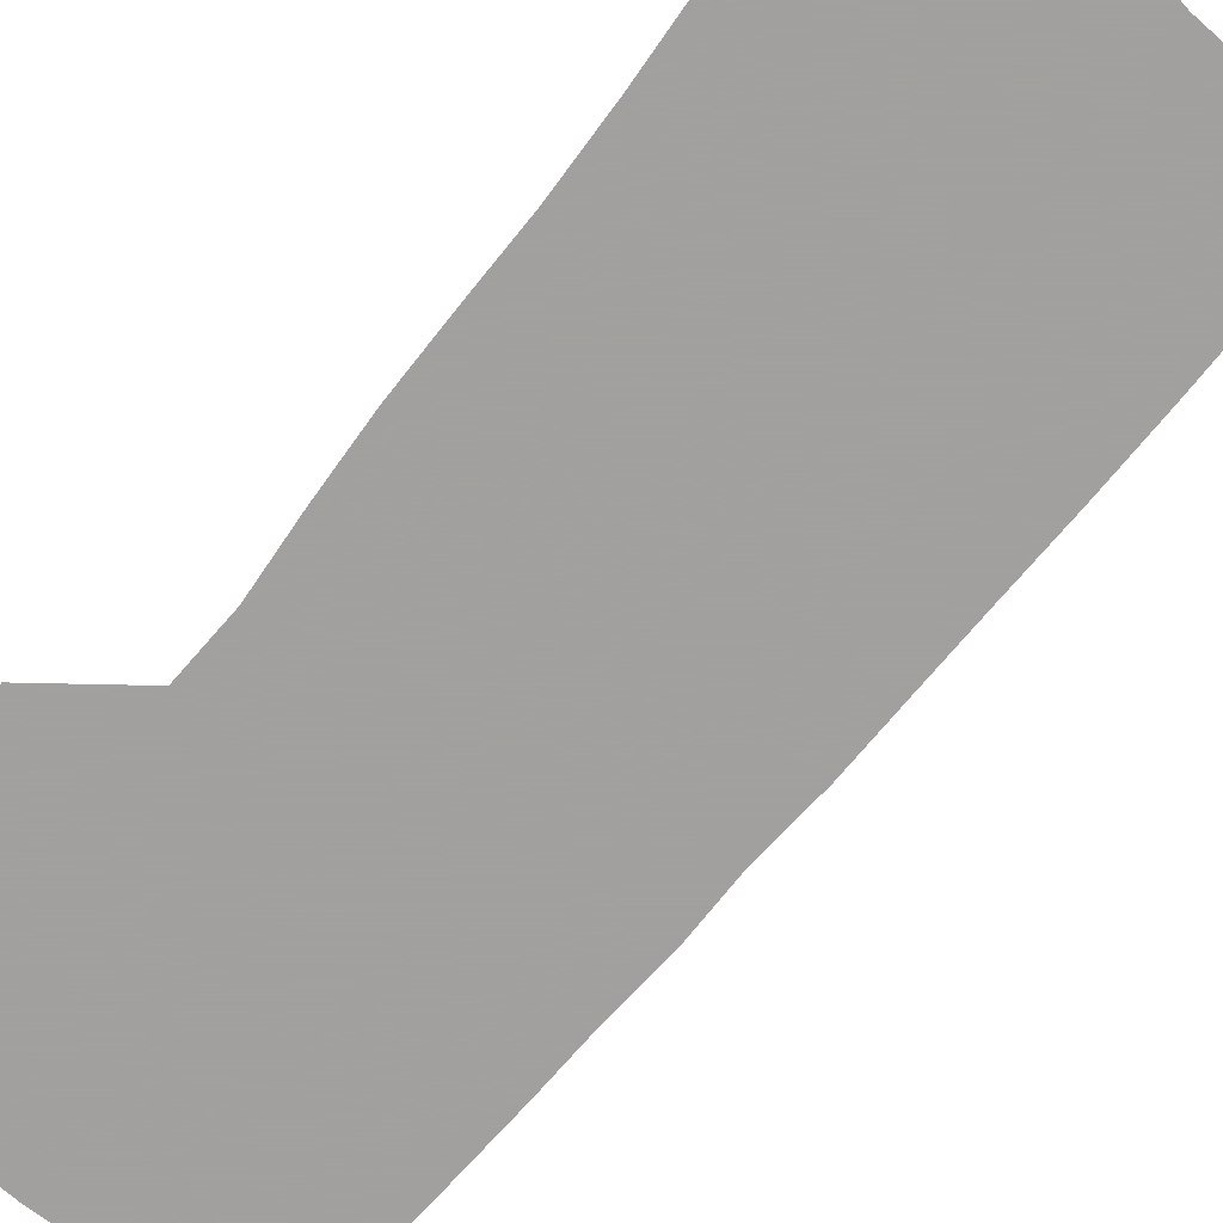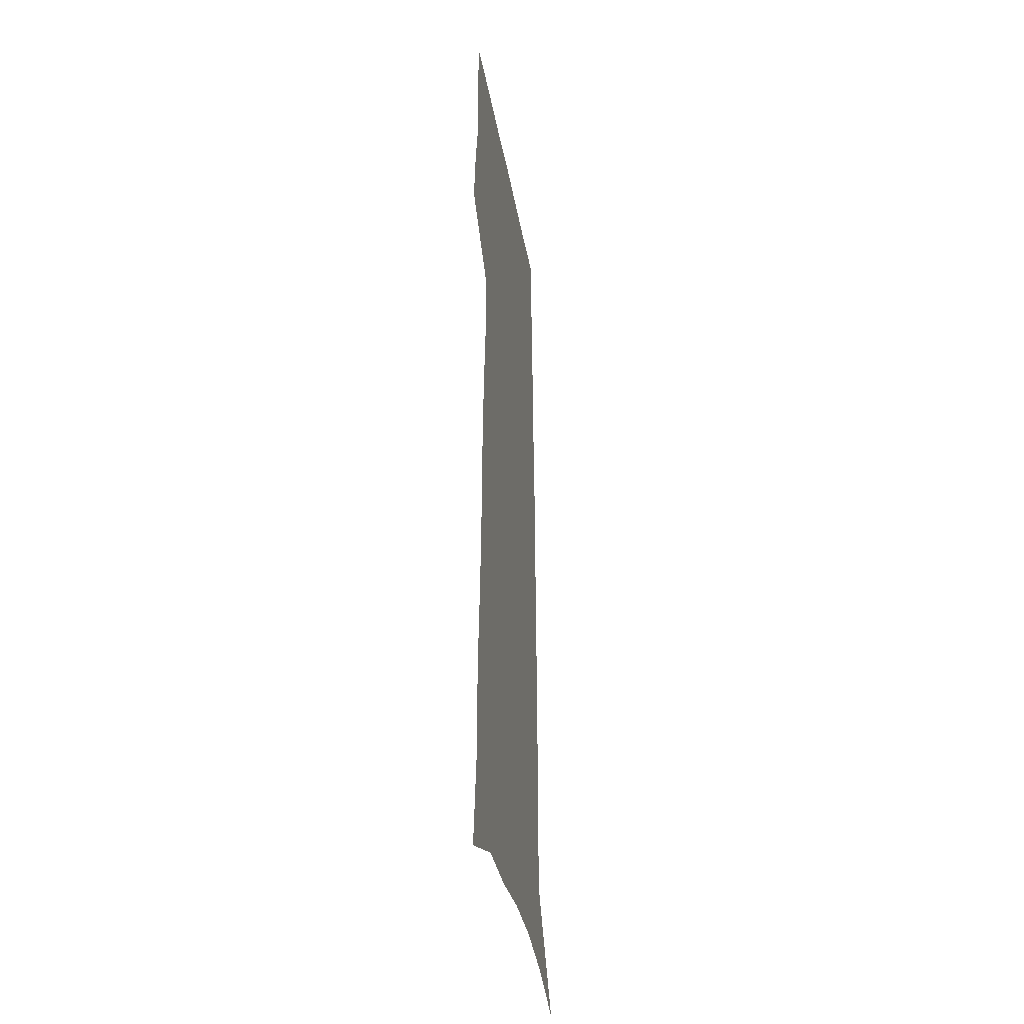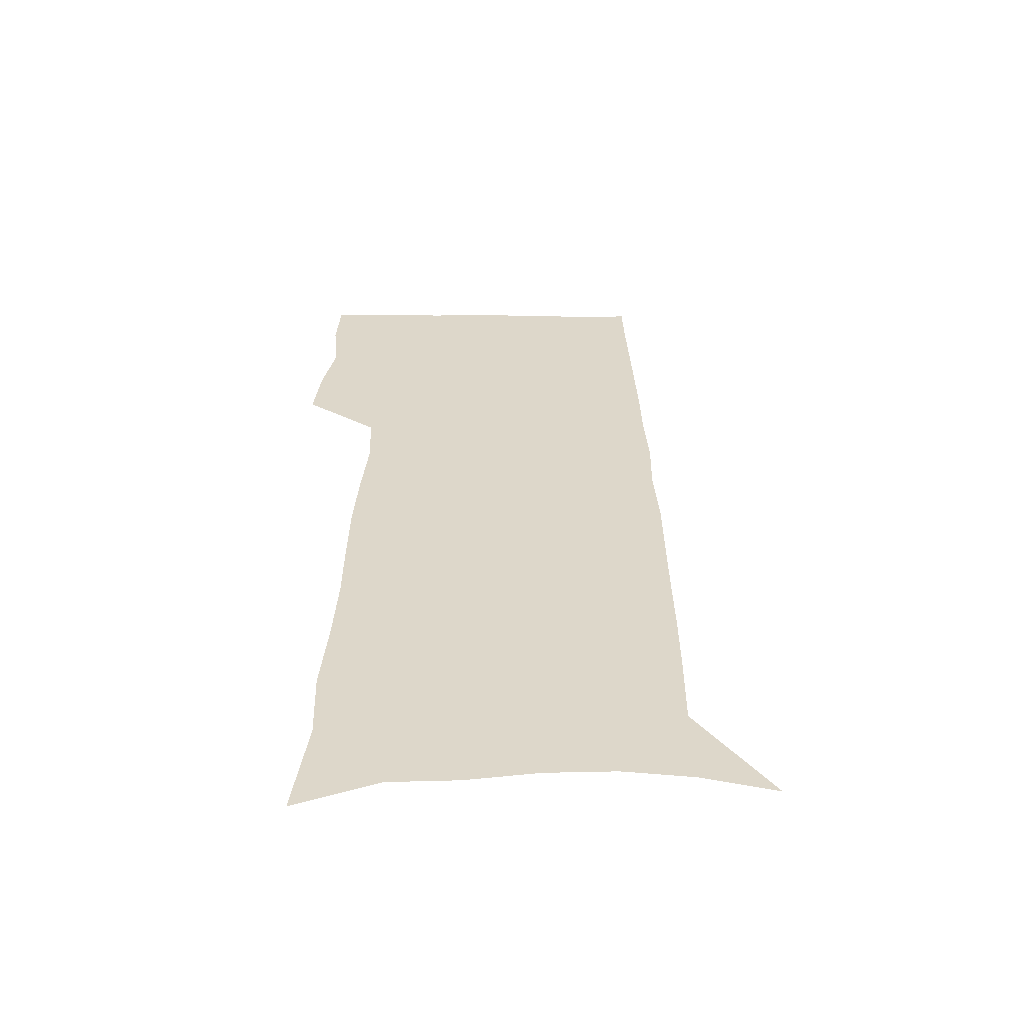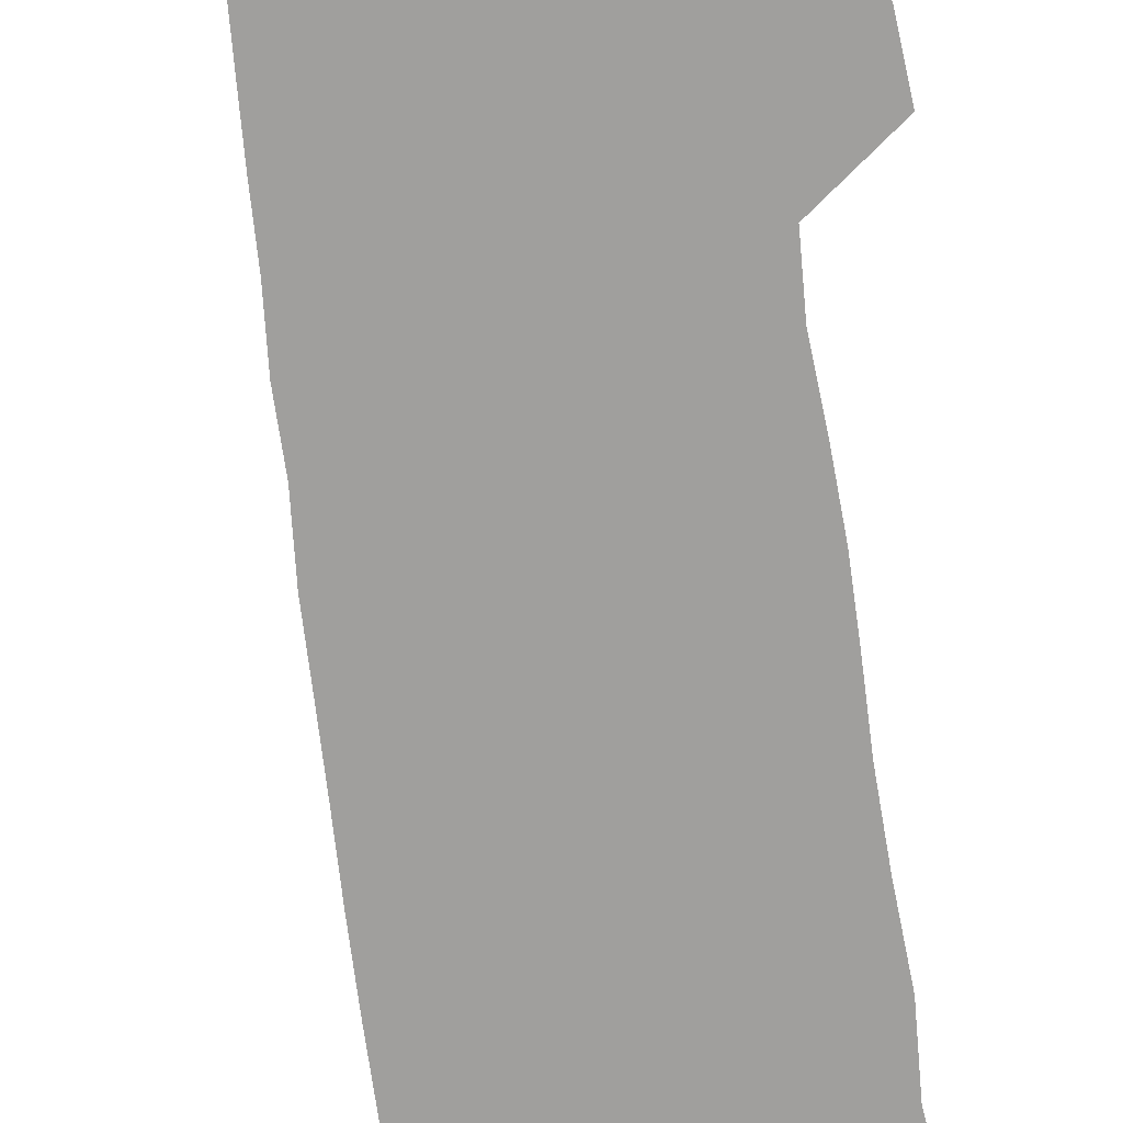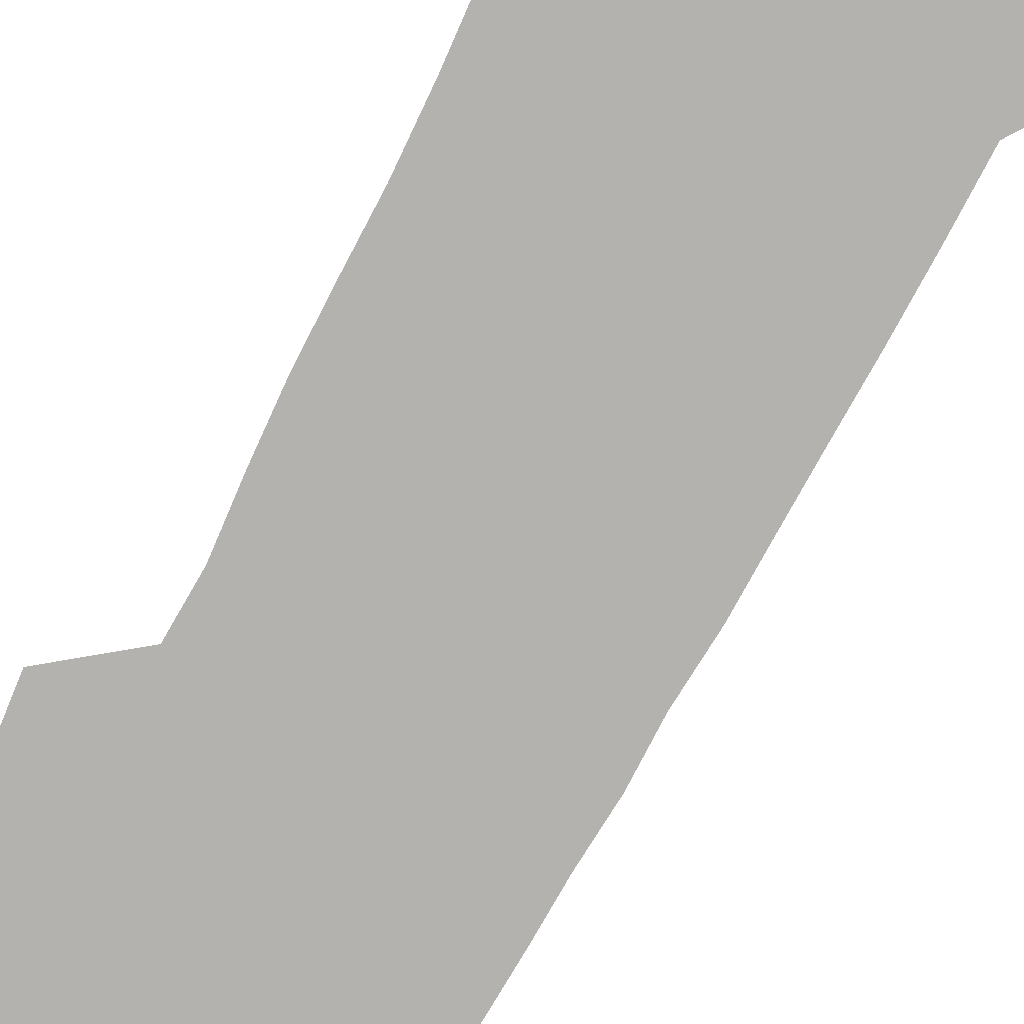
<metadata>
{"format":"obj","ext":"obj","renderer":"f3d","projection":"perspective","resolution":1024,"background":"white","views":[{"elev":-71.9,"azim":-39.2,"up":"+Z"},{"elev":-36.9,"azim":-80.2,"up":"+Y"},{"elev":-59.2,"azim":-0.4,"up":"+Y"},{"elev":-71.3,"azim":-172.8,"up":"+Z"},{"elev":-79.8,"azim":-28.3,"up":"+Z"}]}
</metadata>
<code>
v 577.8 369.7 0
v 577.9 370.8 0
v 578.1 371.9 0
v 578 372.9 0
v 578.1 373.9 0
v 578.5 357.1 0
v 578.8 358.9 0
v 578.7 360.2 0
v 578.8 361.7 0
v 578.9 363 0
v 578.9 364.2 0
v 578.9 365.4 0
v 579 366.5 0
v 579.1 367.7 0
v 579.1 368.8 0
v 579.2 369.9 0
v 579.2 370.9 0
v 579.3 371.9 0
v 579.3 372.9 0
v 579.1 374 0
v 579.9 357.7 0
v 580 359.3 0
v 580.1 360.8 0
v 580.2 362.1 0
v 580.2 363.2 0
v 580.2 364.4 0
v 580.2 365.6 0
v 580.2 366.7 0
v 580.2 367.8 0
v 580.3 368.9 0
v 580.3 369.9 0
v 580.3 370.9 0
v 580.3 371.9 0
v 580.3 372.8 0
v 580.2 374 0
v 581.1 357.7 0
v 581.2 359.5 0
v 581.3 361.1 0
v 581.3 362.2 0
v 581.3 363.4 0
v 581.3 364.6 0
v 581.3 365.7 0
v 581.3 366.8 0
v 581.3 367.9 0
v 581.3 368.9 0
v 581.4 370 0
v 581.3 370.9 0
v 581.3 371.9 0
v 581.3 372.9 0
v 581.2 374 0
v 582.3 357.9 0
v 582.3 359.7 0
v 582.4 361 0
v 582.4 362.2 0
v 582.4 363.5 0
v 582.4 364.6 0
v 582.4 365.8 0
v 582.3 366.9 0
v 582.3 367.9 0
v 582.3 369 0
v 582.3 370 0
v 582.3 371 0
v 582.3 371.9 0
v 582.3 372.9 0
v 582.2 374 0
v 583.5 358 0
v 583.5 359.5 0
v 583.4 360.9 0
v 583.4 362.2 0
v 583.4 363.4 0
v 583.4 364.6 0
v 583.4 365.8 0
v 583.4 366.9 0
v 583.4 367.9 0
v 583.4 368.9 0
v 583.3 370 0
v 583.3 371 0
v 583.3 372 0
v 583.3 372.9 0
v 583.3 374 0
v 584.6 357.8 0
v 584.6 359.4 0
v 584.6 360.7 0
v 584.6 362 0
v 584.6 363.2 0
v 584.6 364.4 0
v 584.6 365.6 0
v 584.5 366.7 0
v 584.5 367.8 0
v 584.4 368.9 0
v 584.4 370 0
v 584.4 371 0
v 584.3 372 0
v 584.3 373 0
v 584.3 374 0
v 585.9 357.5 0
v 691 571 0
v 691 601 0
f 15 16 1
f 1 16 2
f 16 17 2
f 2 17 3
f 17 18 3
f 3 18 4
f 18 19 4
f 4 19 5
f 19 20 5
f 6 21 7
f 21 22 7
f 7 22 8
f 22 23 8
f 8 23 9
f 23 24 9
f 9 24 10
f 24 25 10
f 10 25 11
f 25 26 11
f 11 26 12
f 26 27 12
f 12 27 13
f 27 28 13
f 13 28 14
f 28 29 14
f 14 29 15
f 29 30 15
f 15 30 16
f 30 31 16
f 16 31 17
f 31 32 17
f 17 32 18
f 32 33 18
f 18 33 19
f 33 34 19
f 19 34 20
f 34 35 20
f 21 36 22
f 36 37 22
f 22 37 23
f 37 38 23
f 23 38 24
f 38 39 24
f 24 39 25
f 39 40 25
f 25 40 26
f 40 41 26
f 26 41 27
f 41 42 27
f 27 42 28
f 42 43 28
f 28 43 29
f 43 44 29
f 29 44 30
f 44 45 30
f 30 45 31
f 45 46 31
f 31 46 32
f 46 47 32
f 32 47 33
f 47 48 33
f 33 48 34
f 48 49 34
f 34 49 35
f 49 50 35
f 36 51 37
f 51 52 37
f 37 52 38
f 52 53 38
f 38 53 39
f 53 54 39
f 39 54 40
f 54 55 40
f 40 55 41
f 55 56 41
f 41 56 42
f 56 57 42
f 42 57 43
f 57 58 43
f 43 58 44
f 58 59 44
f 44 59 45
f 59 60 45
f 45 60 46
f 60 61 46
f 46 61 47
f 61 62 47
f 47 62 48
f 62 63 48
f 48 63 49
f 63 64 49
f 49 64 50
f 64 65 50
f 51 66 52
f 66 67 52
f 52 67 53
f 67 68 53
f 53 68 54
f 68 69 54
f 54 69 55
f 69 70 55
f 55 70 56
f 70 71 56
f 56 71 57
f 71 72 57
f 57 72 58
f 72 73 58
f 58 73 59
f 73 74 59
f 59 74 60
f 74 75 60
f 60 75 61
f 75 76 61
f 61 76 62
f 76 77 62
f 62 77 63
f 77 78 63
f 63 78 64
f 78 79 64
f 64 79 65
f 79 80 65
f 66 81 67
f 81 82 67
f 67 82 68
f 82 83 68
f 68 83 69
f 83 84 69
f 69 84 70
f 84 85 70
f 70 85 71
f 85 86 71
f 71 86 72
f 86 87 72
f 72 87 73
f 87 88 73
f 73 88 74
f 88 89 74
f 74 89 75
f 89 90 75
f 75 90 76
f 90 91 76
f 76 91 77
f 91 92 77
f 77 92 78
f 92 93 78
f 78 93 79
f 93 94 79
f 79 94 80
f 94 95 80
f 81 96 82

</code>
